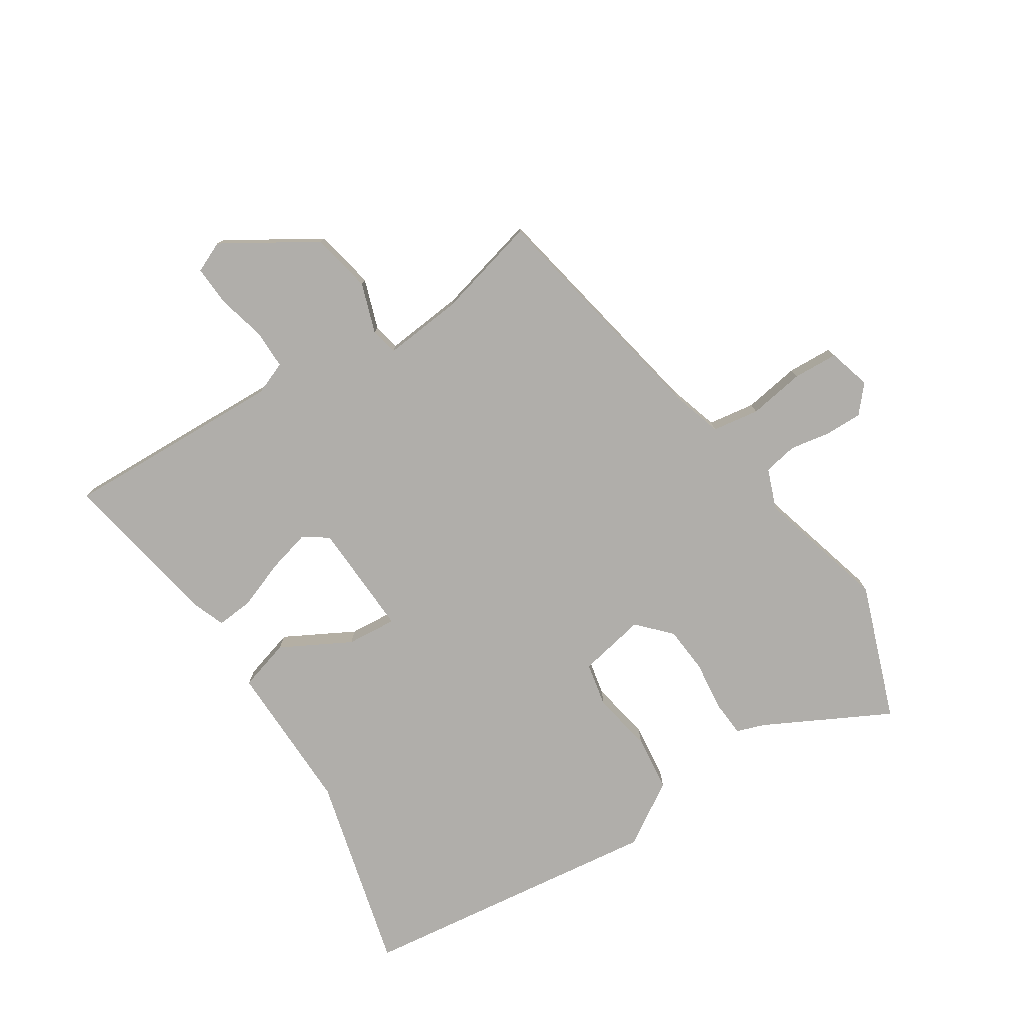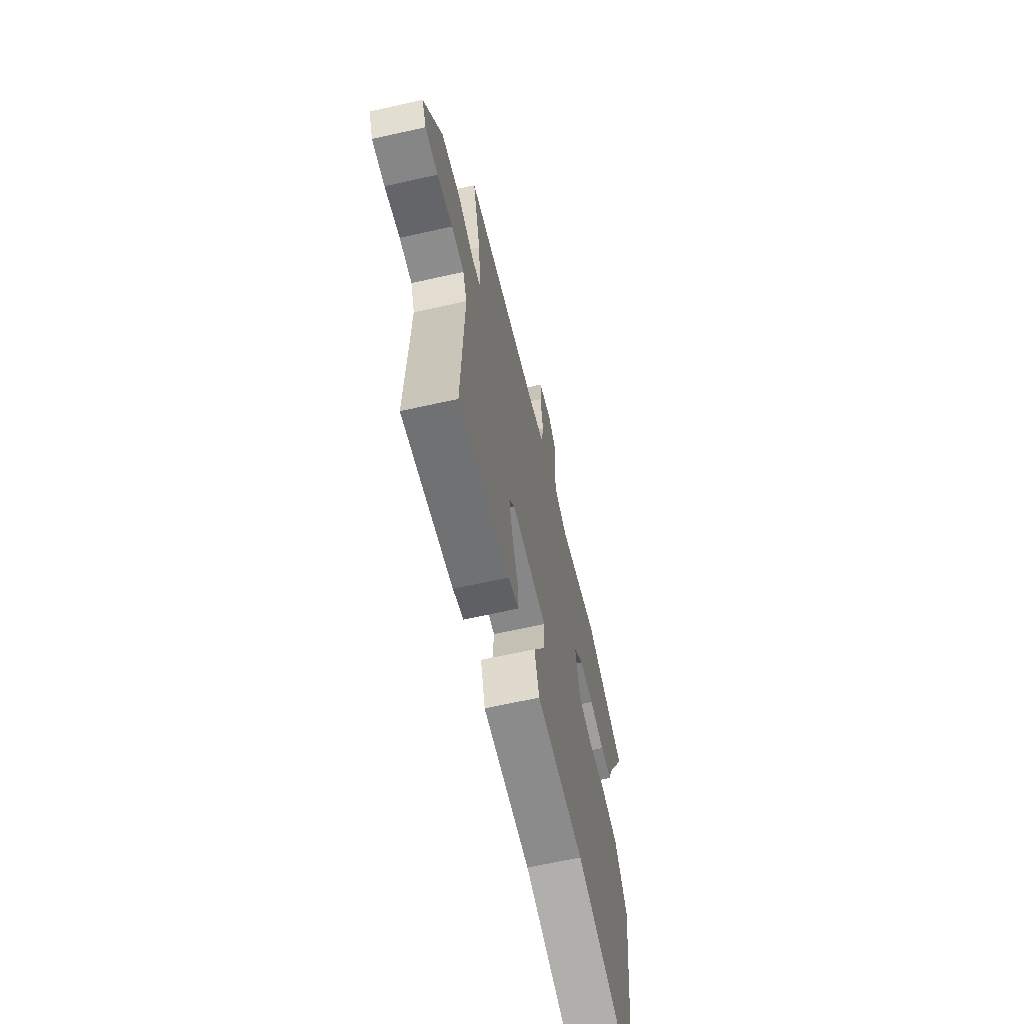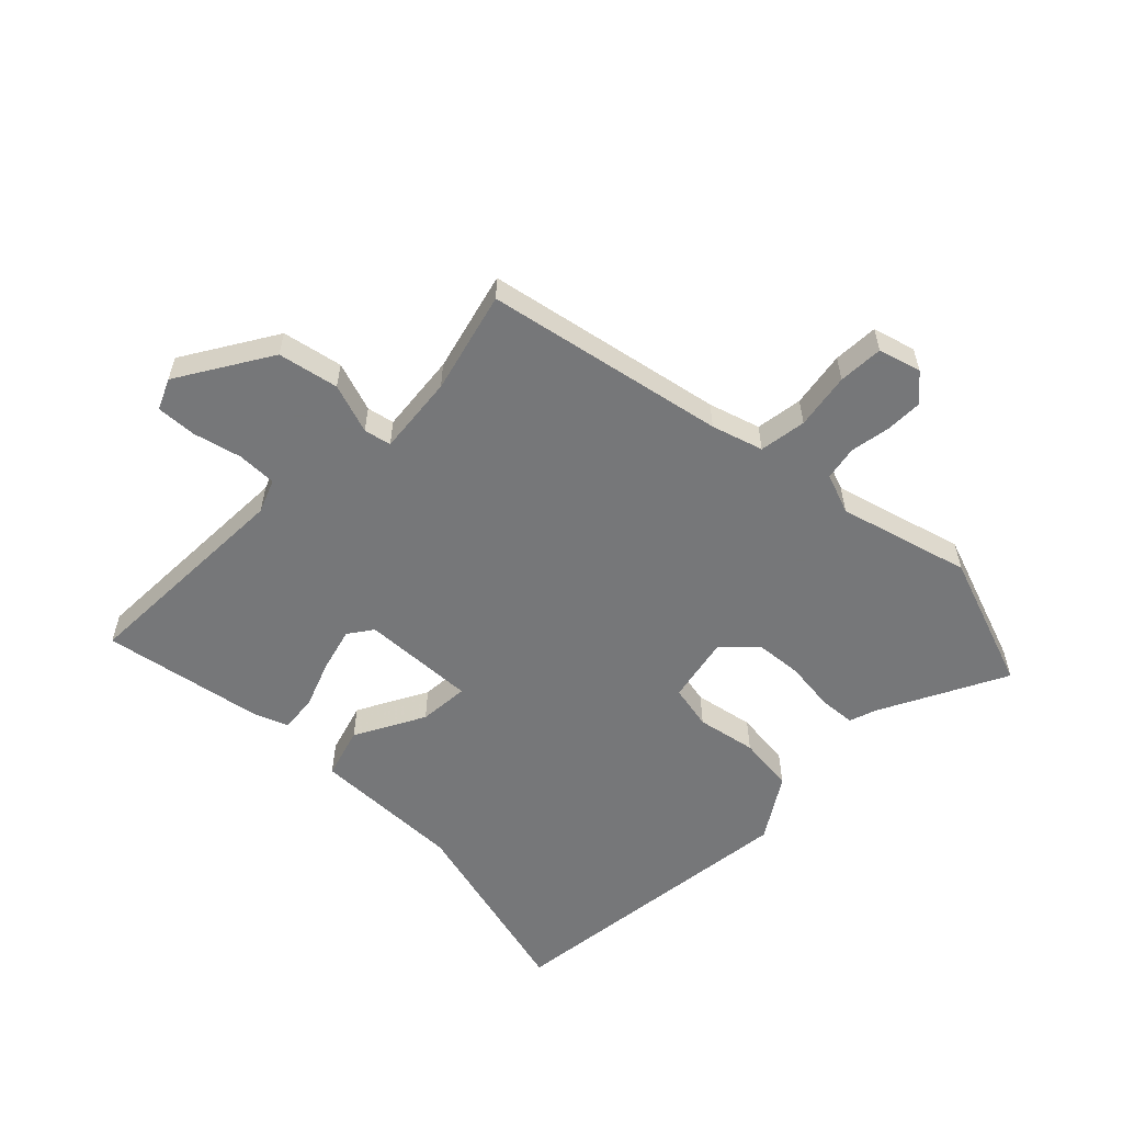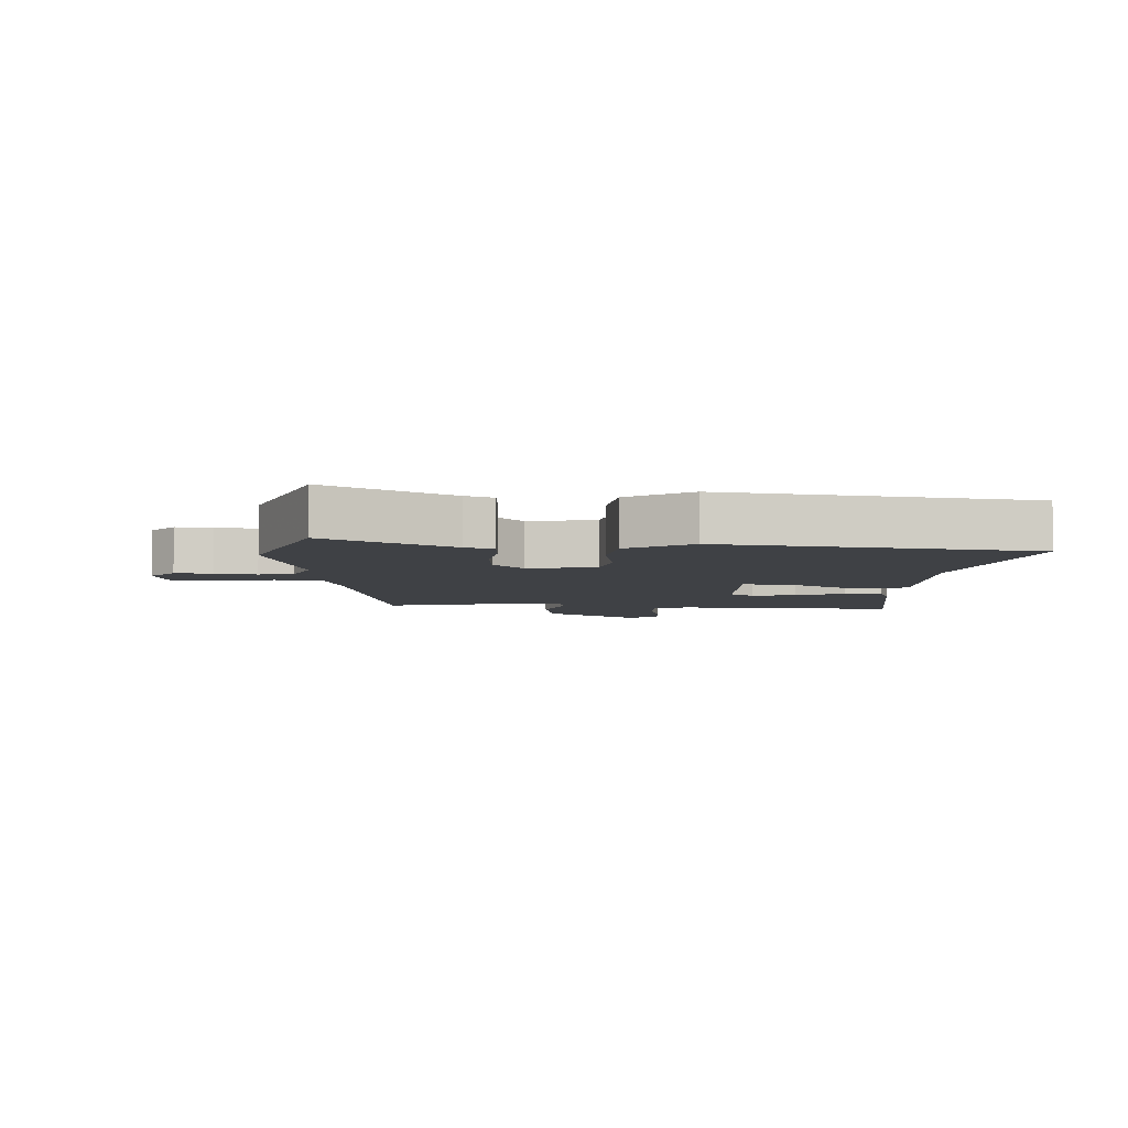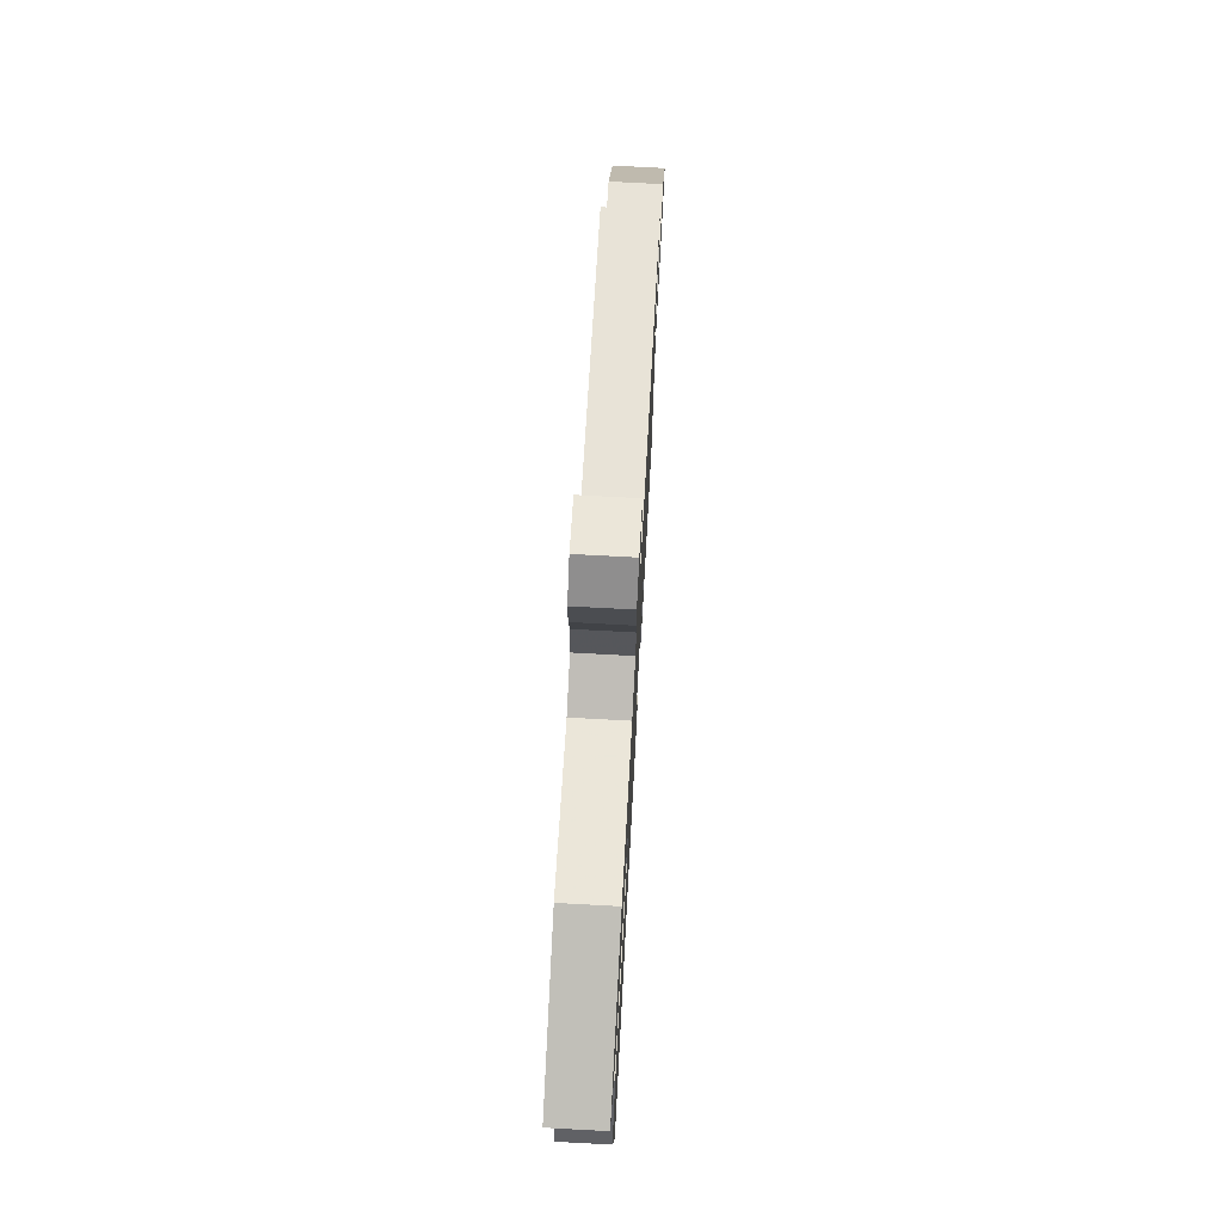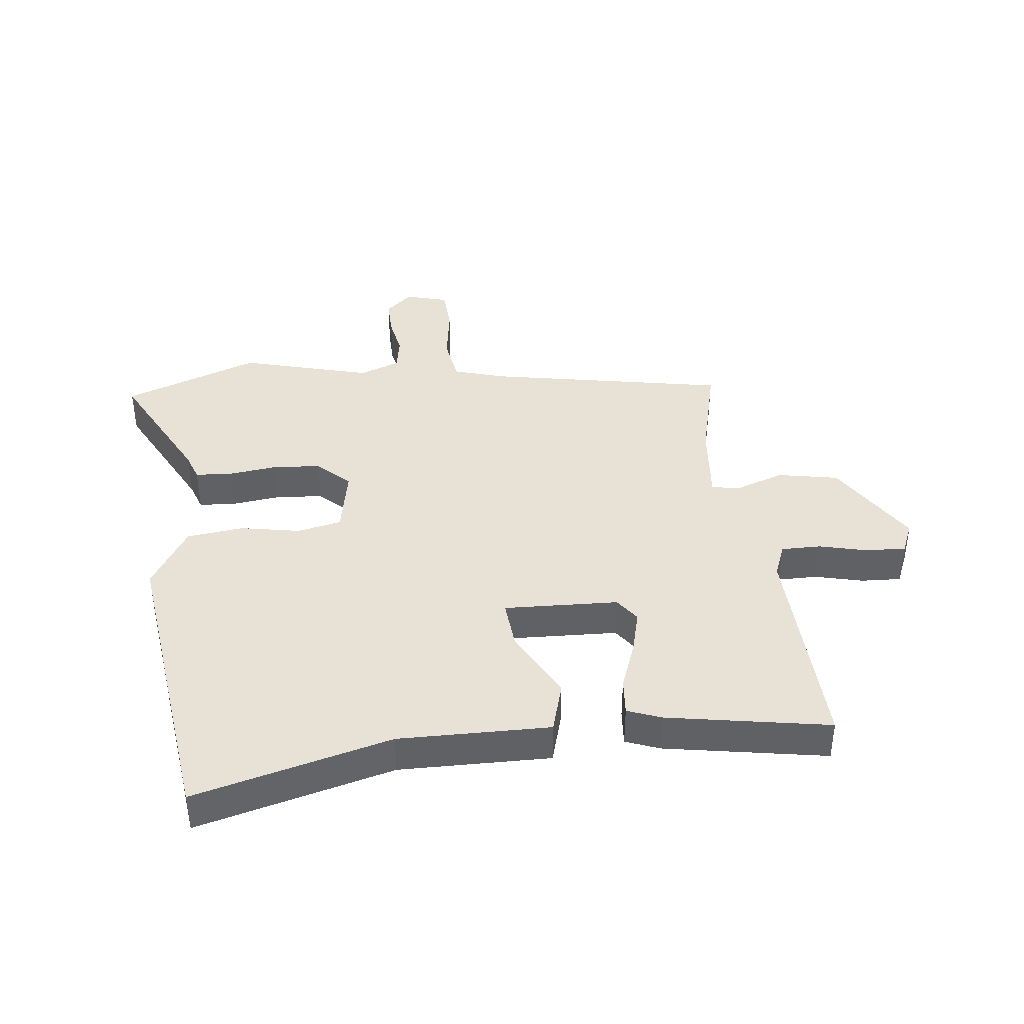
<metadata>
{"format":"obj","ext":"obj","renderer":"f3d","projection":"perspective","resolution":1024,"background":"white","views":[{"elev":-77.9,"azim":-57.0,"up":"+Y"},{"elev":-64.6,"azim":-77.2,"up":"+Z"},{"elev":-57.1,"azim":-44.1,"up":"+Y"},{"elev":-5.7,"azim":86.7,"up":"+Y"},{"elev":73.3,"azim":93.1,"up":"+Z"},{"elev":40.4,"azim":173.5,"up":"+Y"}]}
</metadata>
<code>
v 0.468 0.07 -0.536
v 0.15 0.07 -0.453
v -0.095 0.07 -0.456
v -0.119 0.07 -0.373
v -0.058 0.07 -0.261
v -0.051 0.07 -0.18
v -0.236 0.07 -0.187
v -0.264 0.07 -0.226
v -0.246 0.07 -0.296
v -0.217 0.07 -0.374
v -0.212 0.07 -0.434
v -0.267 0.07 -0.455
v -0.529 0.07 -0.501
v -0.515 0.07 -0.142
v -0.536 0.07 -0.088
v -0.6 0.07 -0.088
v -0.678 0.07 -0.107
v -0.743 0.07 -0.11
v -0.765 0.07 -0.06
v -0.672 0.07 0.089
v -0.574 0.07 0.108
v -0.493 0.07 0.08
v -0.449 0.07 0.089
v -0.461 0.07 0.218
v -0.502 0.07 0.383
v -0.115 0.07 0.456
v -0.032 0.07 0.481
v -0.02 0.07 0.557
v -0.034 0.07 0.648
v -0.03 0.07 0.721
v 0.039 0.07 0.74
v 0.082 0.07 0.702
v 0.081 0.07 0.642
v 0.069 0.07 0.576
v 0.079 0.07 0.521
v 0.144 0.07 0.496
v 0.356 0.07 0.553
v 0.576 0.07 0.472
v 0.471 0.07 0.271
v 0.455 0.07 0.226
v 0.396 0.07 0.222
v 0.316 0.07 0.232
v 0.24 0.07 0.226
v 0.188 0.07 0.177
v 0.209 0.07 0.068
v 0.281 0.07 0.053
v 0.377 0.07 0.071
v 0.469 0.07 0.06
v 0.532 0.07 -0.042
v 0.468 0 -0.536
v 0.15 0 -0.453
v -0.095 0 -0.456
v -0.119 0 -0.373
v -0.058 0 -0.261
v -0.051 0 -0.18
v -0.236 0 -0.187
v -0.264 0 -0.226
v -0.246 0 -0.296
v -0.217 0 -0.374
v -0.212 0 -0.434
v -0.267 0 -0.455
v -0.529 0 -0.501
v -0.515 0 -0.142
v -0.536 0 -0.088
v -0.6 0 -0.088
v -0.678 0 -0.107
v -0.743 0 -0.11
v -0.765 0 -0.06
v -0.672 0 0.089
v -0.574 0 0.108
v -0.493 0 0.08
v -0.449 0 0.089
v -0.461 0 0.218
v -0.502 0 0.383
v -0.115 0 0.456
v -0.032 0 0.481
v -0.02 0 0.557
v -0.034 0 0.648
v -0.03 0 0.721
v 0.039 0 0.74
v 0.082 0 0.702
v 0.081 0 0.642
v 0.069 0 0.576
v 0.079 0 0.521
v 0.144 0 0.496
v 0.356 0 0.553
v 0.576 0 0.472
v 0.471 0 0.271
v 0.455 0 0.226
v 0.396 0 0.222
v 0.316 0 0.232
v 0.24 0 0.226
v 0.188 0 0.177
v 0.209 0 0.068
v 0.281 0 0.053
v 0.377 0 0.071
v 0.469 0 0.06
v 0.532 0 -0.042
f 46 47 48 49
f 45 46 49 1
f 39 40 41 42
f 39 42 43
f 36 37 38 39
f 35 36 39 43
f 31 32 33 34
f 31 34 35
f 28 29 30 31
f 27 28 31 35
f 24 25 26
f 23 24 26 27
f 19 20 21 22
f 19 22 23
f 16 17 18 19
f 15 16 19 23
f 14 15 23 27
f 9 10 11 12
f 8 9 12 13
f 7 8 13 14
f 2 3 4 5
f 45 1 2 5
f 44 45 5 6
f 35 43 44
f 14 27 35 44
f 6 7 14 44
f 98 97 96 95
f 50 98 95 94
f 91 90 89 88
f 92 91 88
f 88 87 86 85
f 92 88 85 84
f 83 82 81 80
f 84 83 80
f 80 79 78 77
f 84 80 77 76
f 75 74 73
f 76 75 73 72
f 71 70 69 68
f 72 71 68
f 68 67 66 65
f 72 68 65 64
f 76 72 64 63
f 61 60 59 58
f 62 61 58 57
f 63 62 57 56
f 54 53 52 51
f 54 51 50 94
f 55 54 94 93
f 93 92 84
f 93 84 76 63
f 93 63 56 55
f 1 50 51 2
f 2 51 52 3
f 3 52 53 4
f 4 53 54 5
f 5 54 55 6
f 6 55 56 7
f 7 56 57 8
f 8 57 58 9
f 9 58 59 10
f 10 59 60 11
f 11 60 61 12
f 12 61 62 13
f 13 62 63 14
f 14 63 64 15
f 15 64 65 16
f 16 65 66 17
f 17 66 67 18
f 18 67 68 19
f 19 68 69 20
f 20 69 70 21
f 21 70 71 22
f 22 71 72 23
f 23 72 73 24
f 24 73 74 25
f 25 74 75 26
f 26 75 76 27
f 27 76 77 28
f 28 77 78 29
f 29 78 79 30
f 30 79 80 31
f 31 80 81 32
f 32 81 82 33
f 33 82 83 34
f 34 83 84 35
f 35 84 85 36
f 36 85 86 37
f 37 86 87 38
f 38 87 88 39
f 39 88 89 40
f 40 89 90 41
f 41 90 91 42
f 42 91 92 43
f 43 92 93 44
f 44 93 94 45
f 45 94 95 46
f 46 95 96 47
f 47 96 97 48
f 48 97 98 49
f 49 98 50 1

</code>
